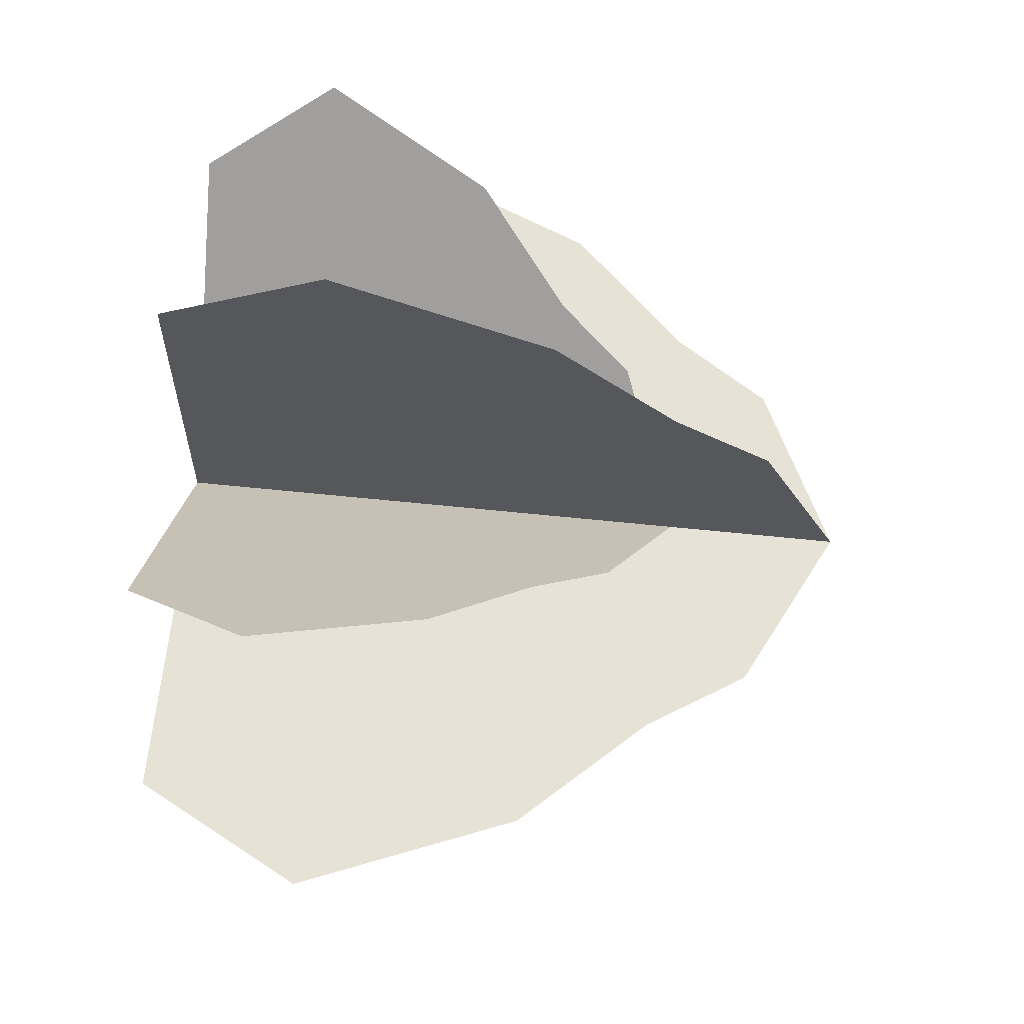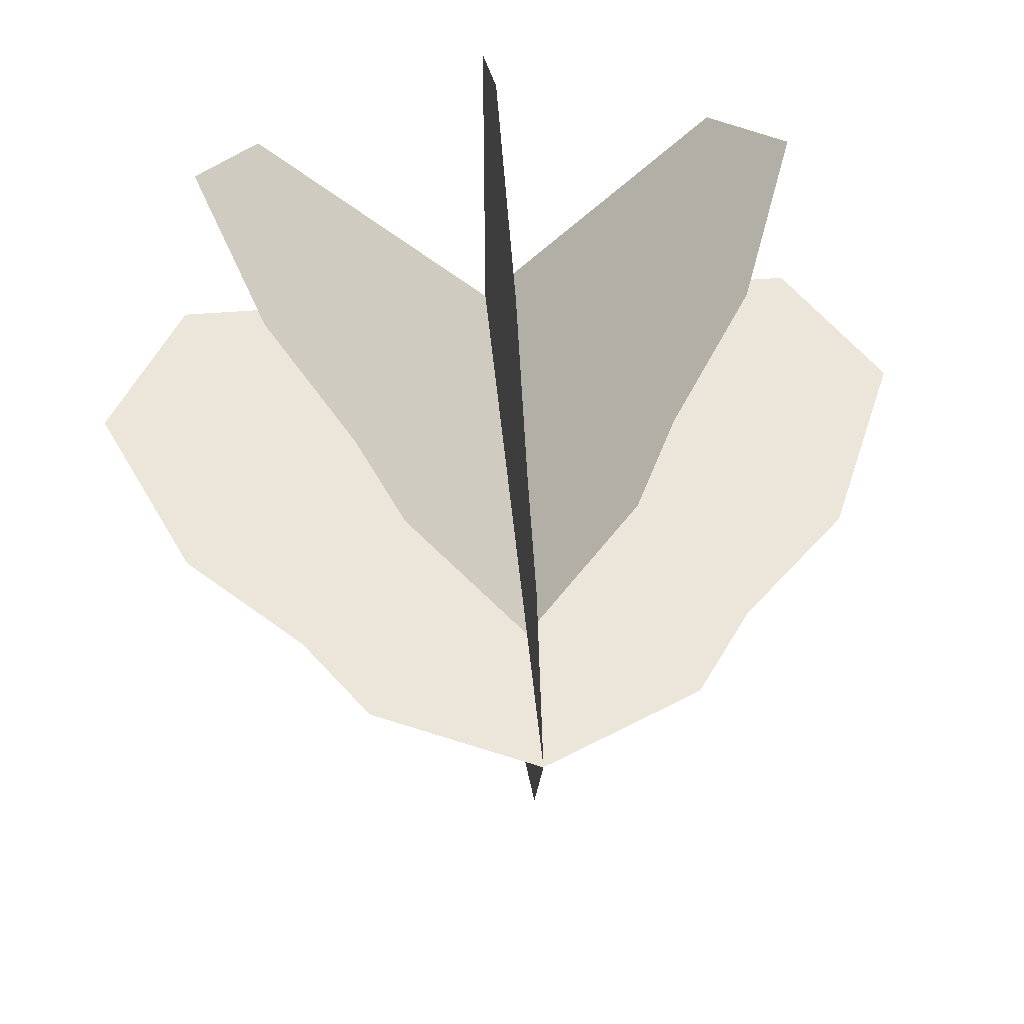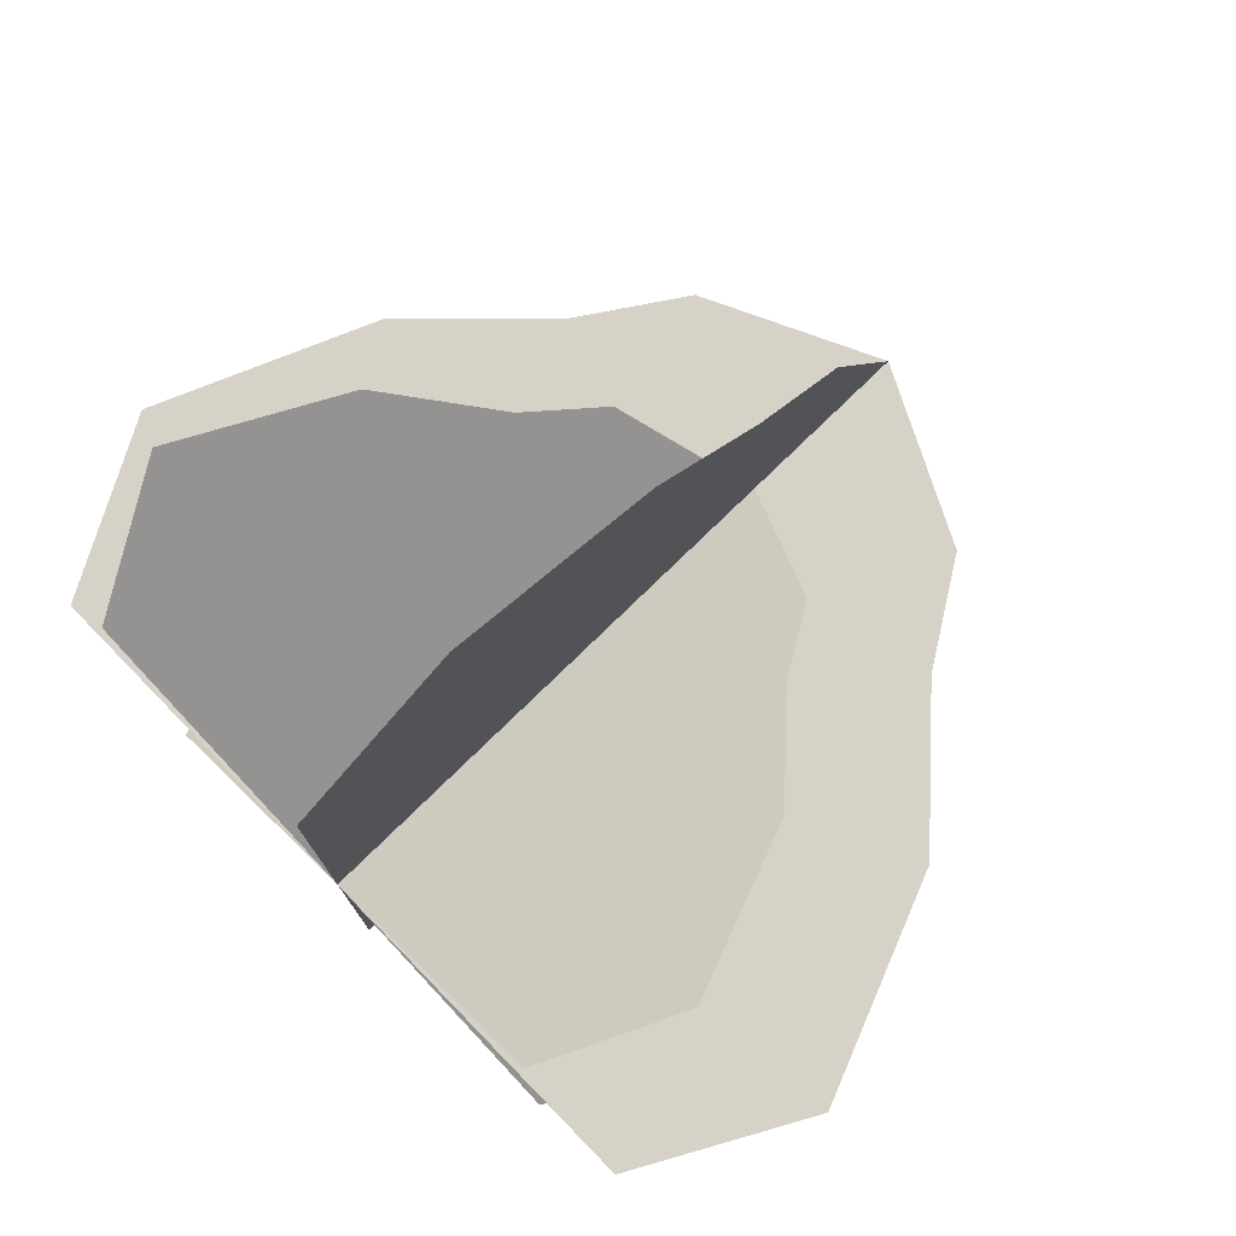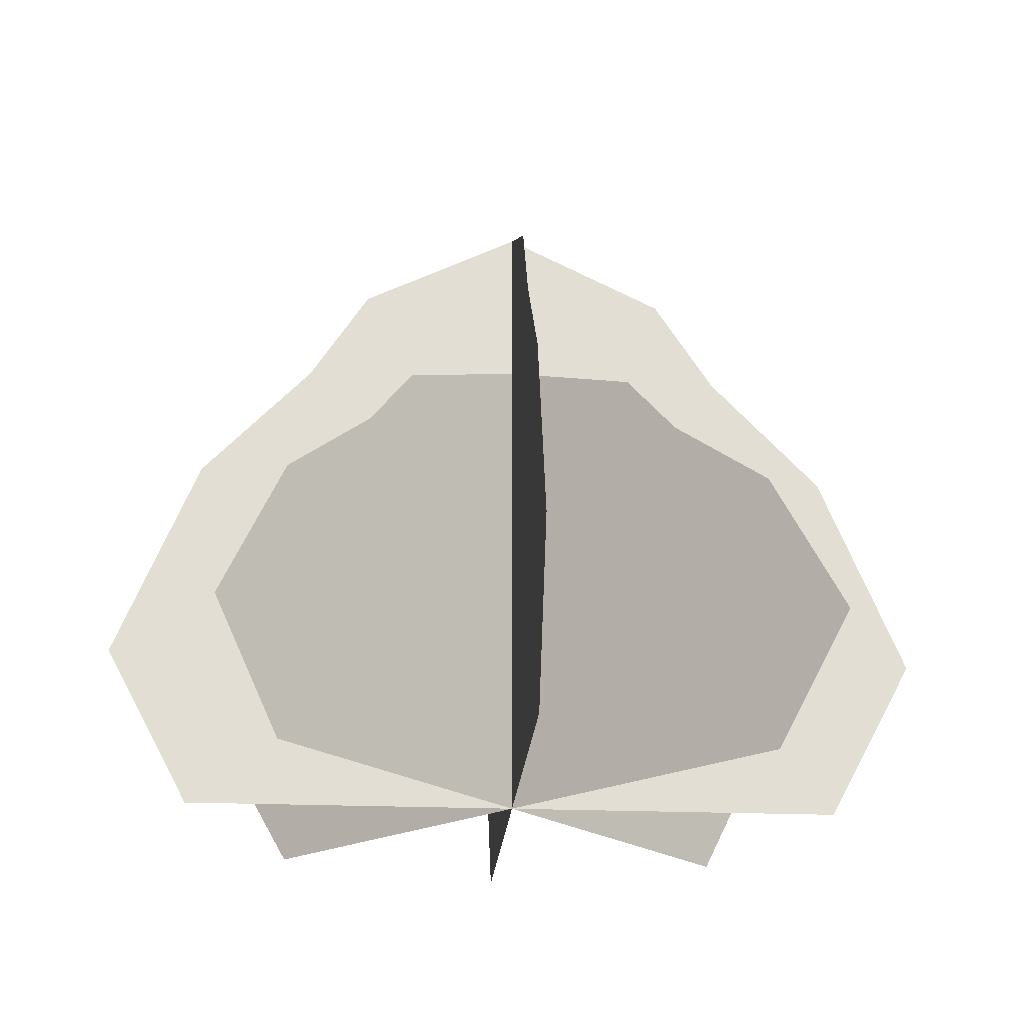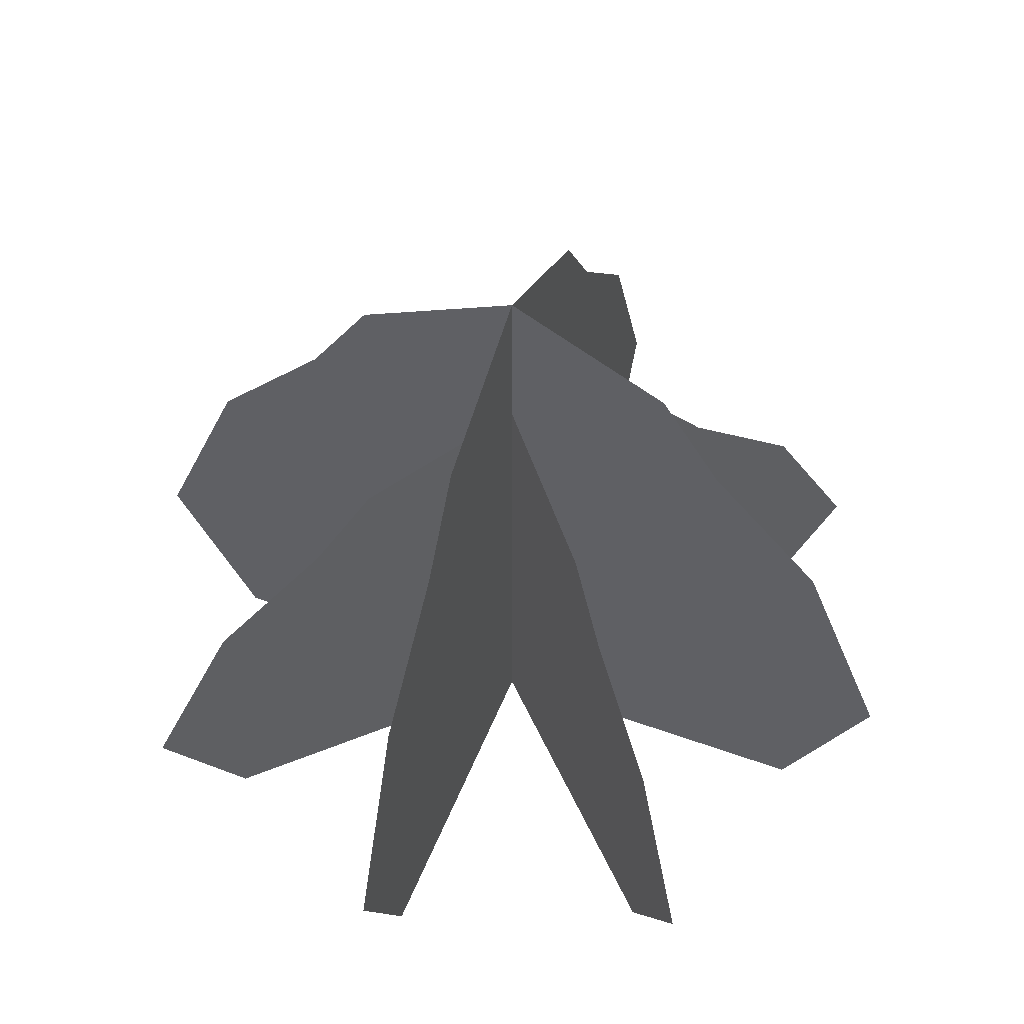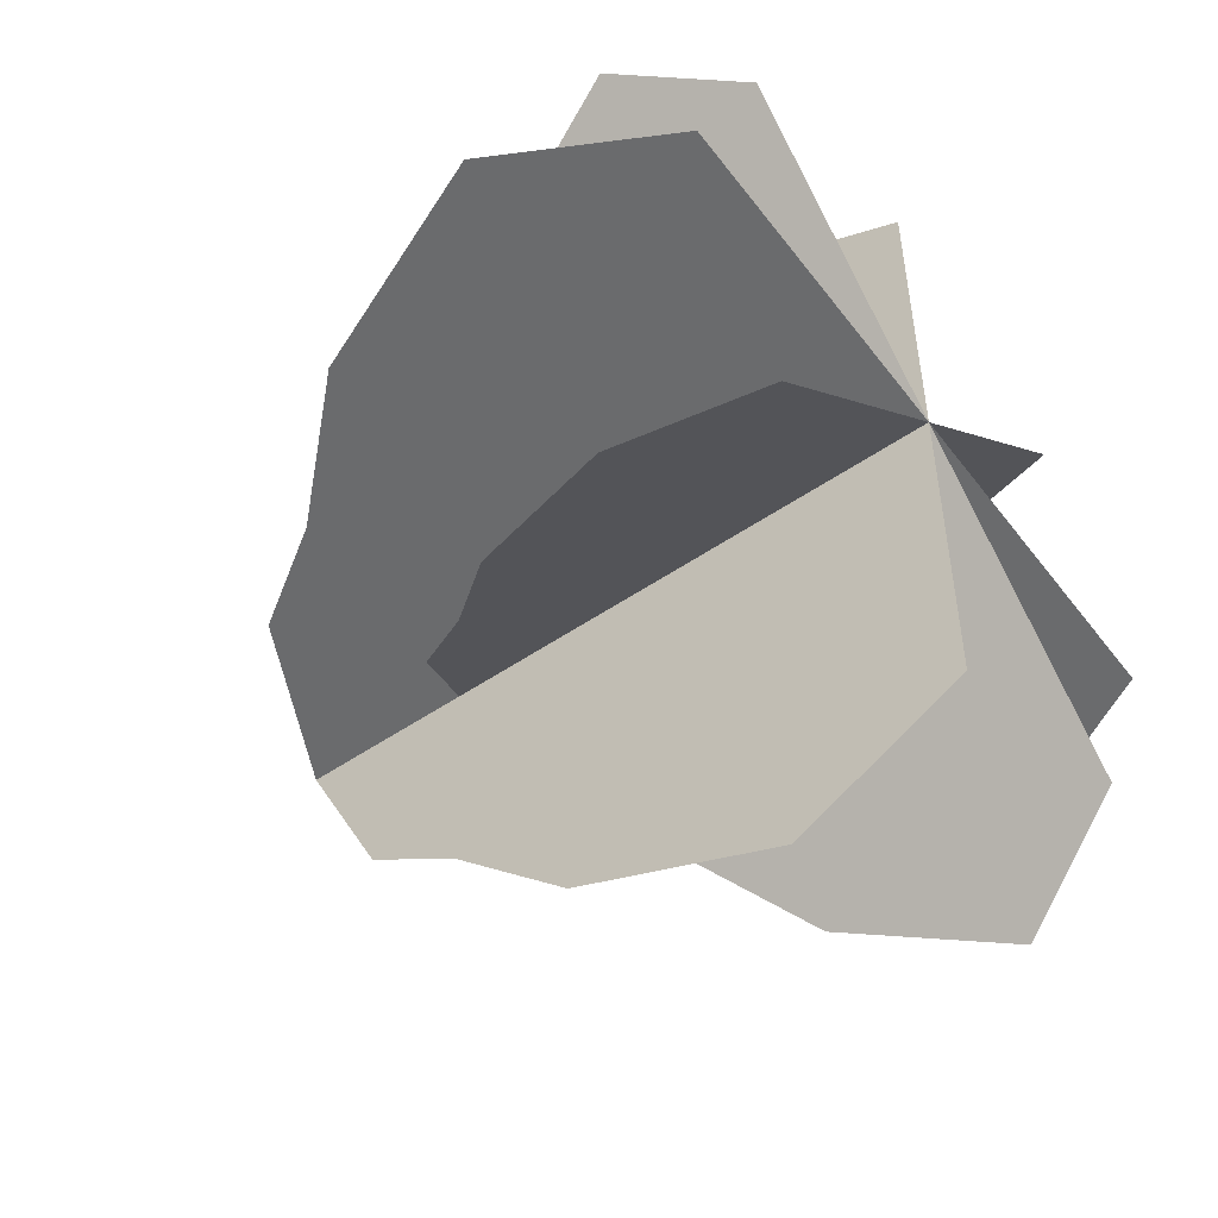
<metadata>
{"format":"obj","ext":"obj","renderer":"f3d","projection":"perspective","resolution":1024,"background":"white","views":[{"elev":63.0,"azim":96.0,"up":"+Z"},{"elev":47.6,"azim":174.8,"up":"+Z"},{"elev":77.7,"azim":45.8,"up":"+Z"},{"elev":-21.8,"azim":175.8,"up":"+Y"},{"elev":52.3,"azim":111.4,"up":"+Y"},{"elev":-53.2,"azim":-53.9,"up":"+Z"}]}
</metadata>
<code>
o Mesh1_Group1_Model.090
v 0.9894 0 -0.5513
v 0.5513 0.6453 -0.5513
v 0.5513 0 -0.5513
v 1.103 0.2114 -0.5513
v 0.2415 0 -0.8611
v 0.1615 0.1585 -0.9411
v 0.2415 0.362 -0.8611
v 0.3461 0.4768 -0.7565
v 0.4027 0.5685 -0.6999
v 0.6999 0.5685 -0.6999
v 0.8611 0 -0.8611
v 0.4027 0.5685 -0.4027
v 0.3461 0.4768 -0.3461
v 0.2415 0 -0.2415
v 0.2415 0.362 -0.2415
v 0.1615 0.1585 -0.1615
v 0.9411 0.1585 -0.1615
v 0.8611 0 -0.2415
v 0.8611 0.362 -0.2415
v 0.7565 0.4768 -0.3461
v 0.6999 0.5685 -0.4027
v 0.5513 0.758 -0.3411
v 0.5513 0.6358 -0.2611
v 0.5513 0 -0.1132
v 0.5513 0.4827 -0.1132
v 0.5513 0.2114 0
v 0.5513 0.8604 -0.5513
v 0.7615 0.758 -0.5513
v 0.8415 0.6358 -0.5513
v 0.9894 0.4827 -0.5513
v 0.5513 0 -0.9894
v 0.1132 0 -0.5513
v 0 0.2114 -0.5513
v 0.1132 0.4827 -0.5513
v 0.2611 0.6358 -0.5513
v 0.3411 0.758 -0.5513
v 0.5513 0.758 -0.7615
v 0.5513 0.6358 -0.8415
v 0.5513 0.4827 -0.9894
v 0.5513 0.2114 -1.103
v 0.7565 0.4768 -0.7565
v 0.8611 0.362 -0.8611
v 0.9411 0.1585 -0.9411
f 3 2 1
f 5 2 6
f 3 5 2
f 6 2 7
f 8 2 7
f 9 2 8
f 2 3 10
f 3 13 12
f 14 13 3
f 16 14 15
f 13 15 14
f 2 12 3
f 3 17 2
f 18 3 17
f 2 17 19
f 2 19 20
f 2 20 21
f 3 23 22
f 24 25 23
f 25 24 26
f 3 23 24
f 2 22 3
f 2 29 28
f 2 30 29
f 2 4 30
f 4 1 2
f 27 28 2
f 22 2 27
f 3 27 31
f 2 3 27
f 2 32 3
f 33 2 32
f 33 2 34
f 35 2 34
f 36 2 35
f 27 2 36
f 37 27 31
f 31 37 38
f 39 38 31
f 40 39 31
f 11 10 3
f 41 10 11
f 42 41 11
f 43 42 11

</code>
